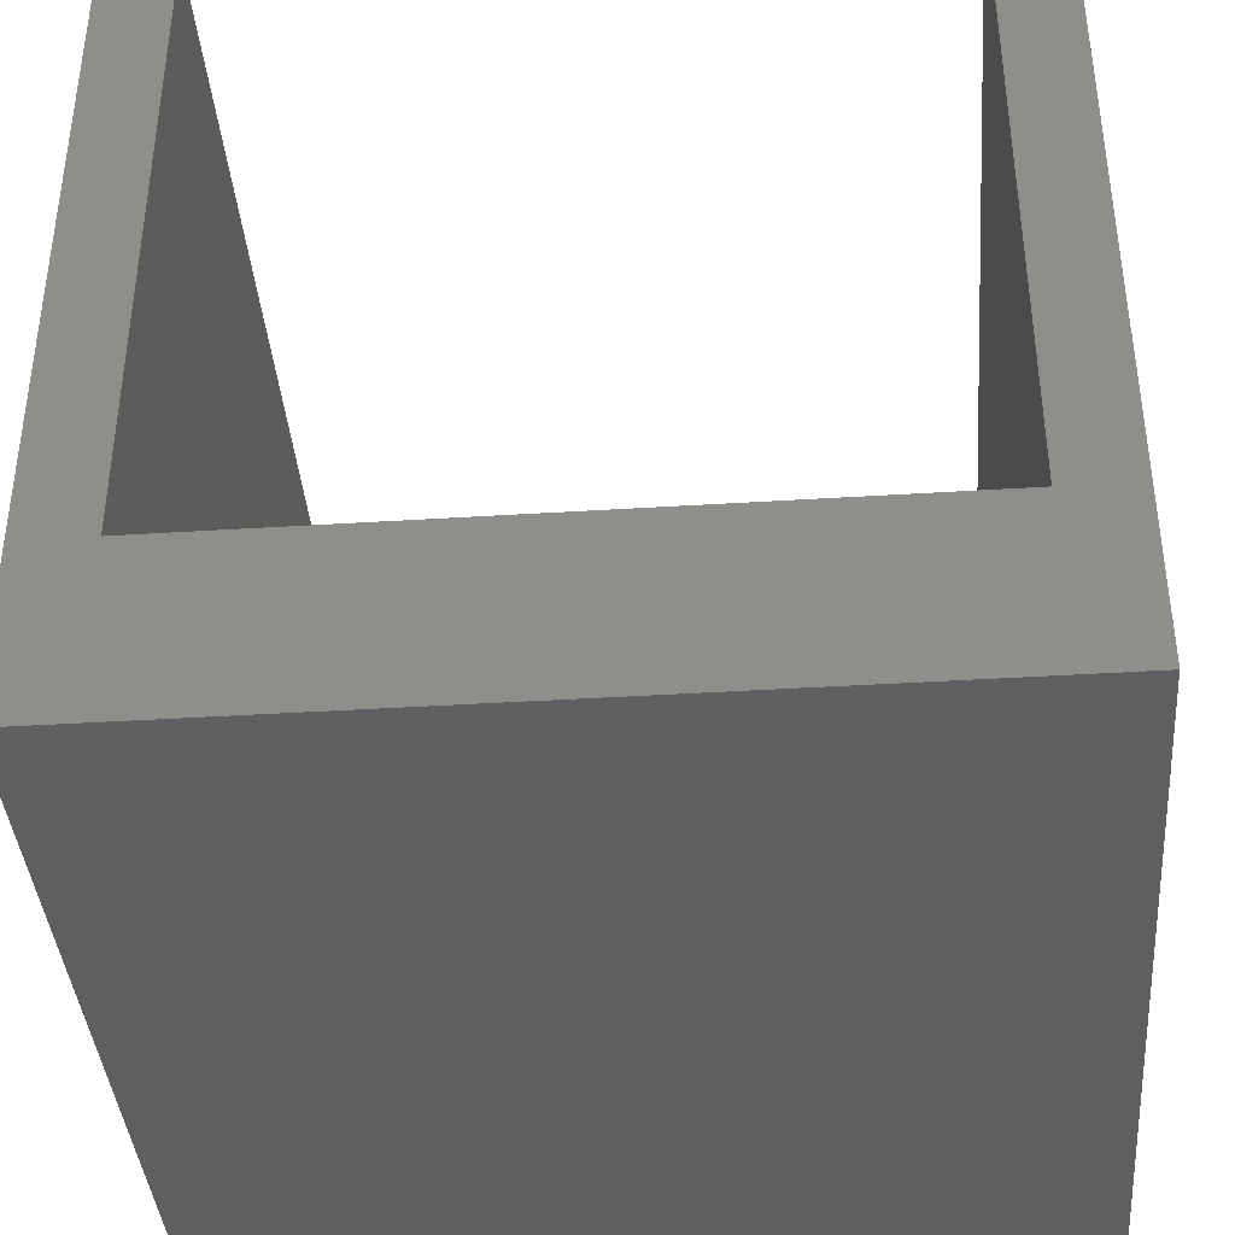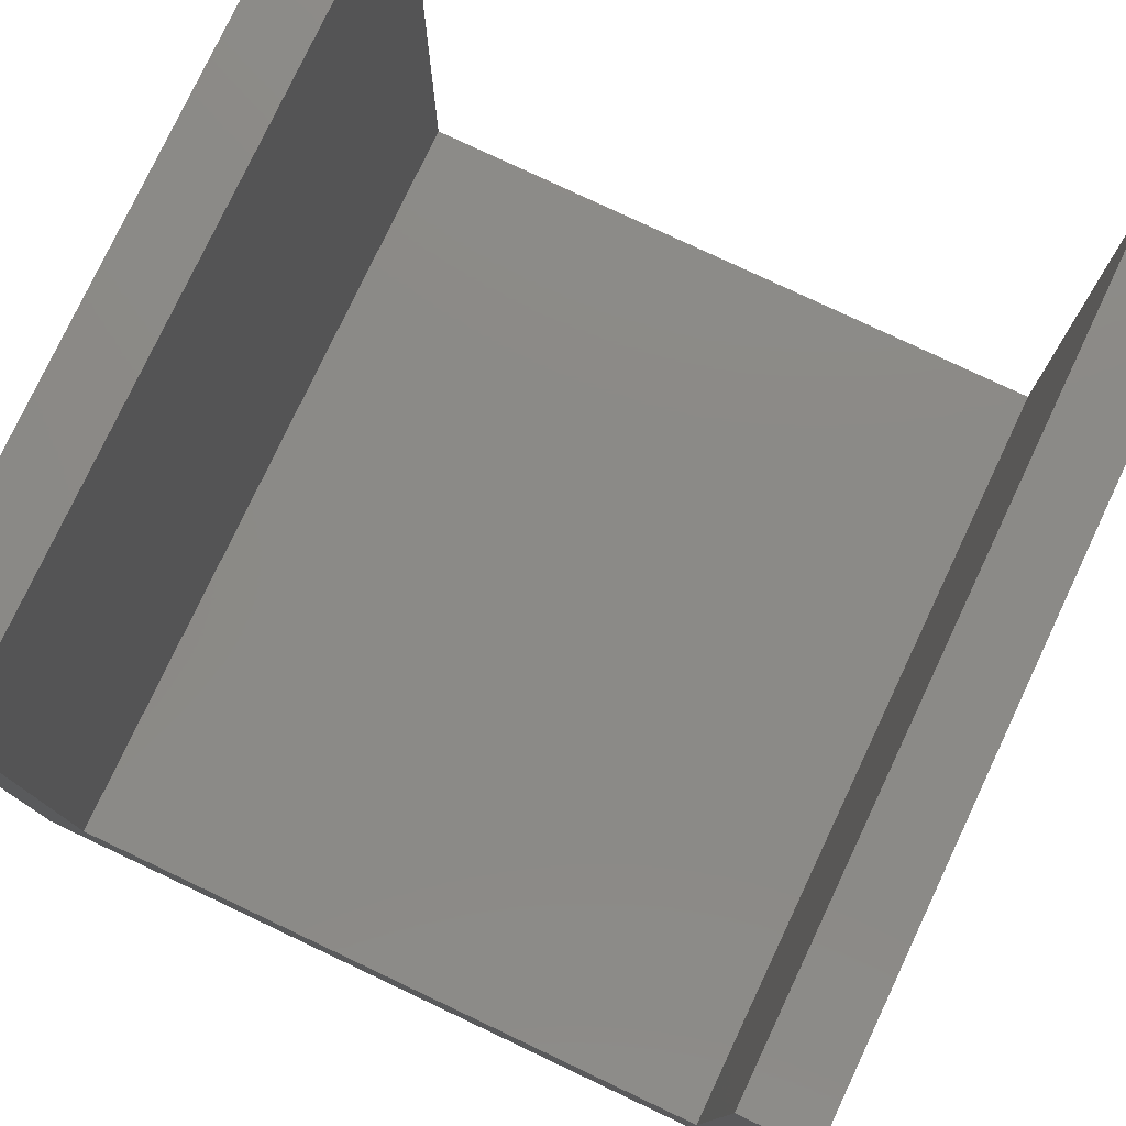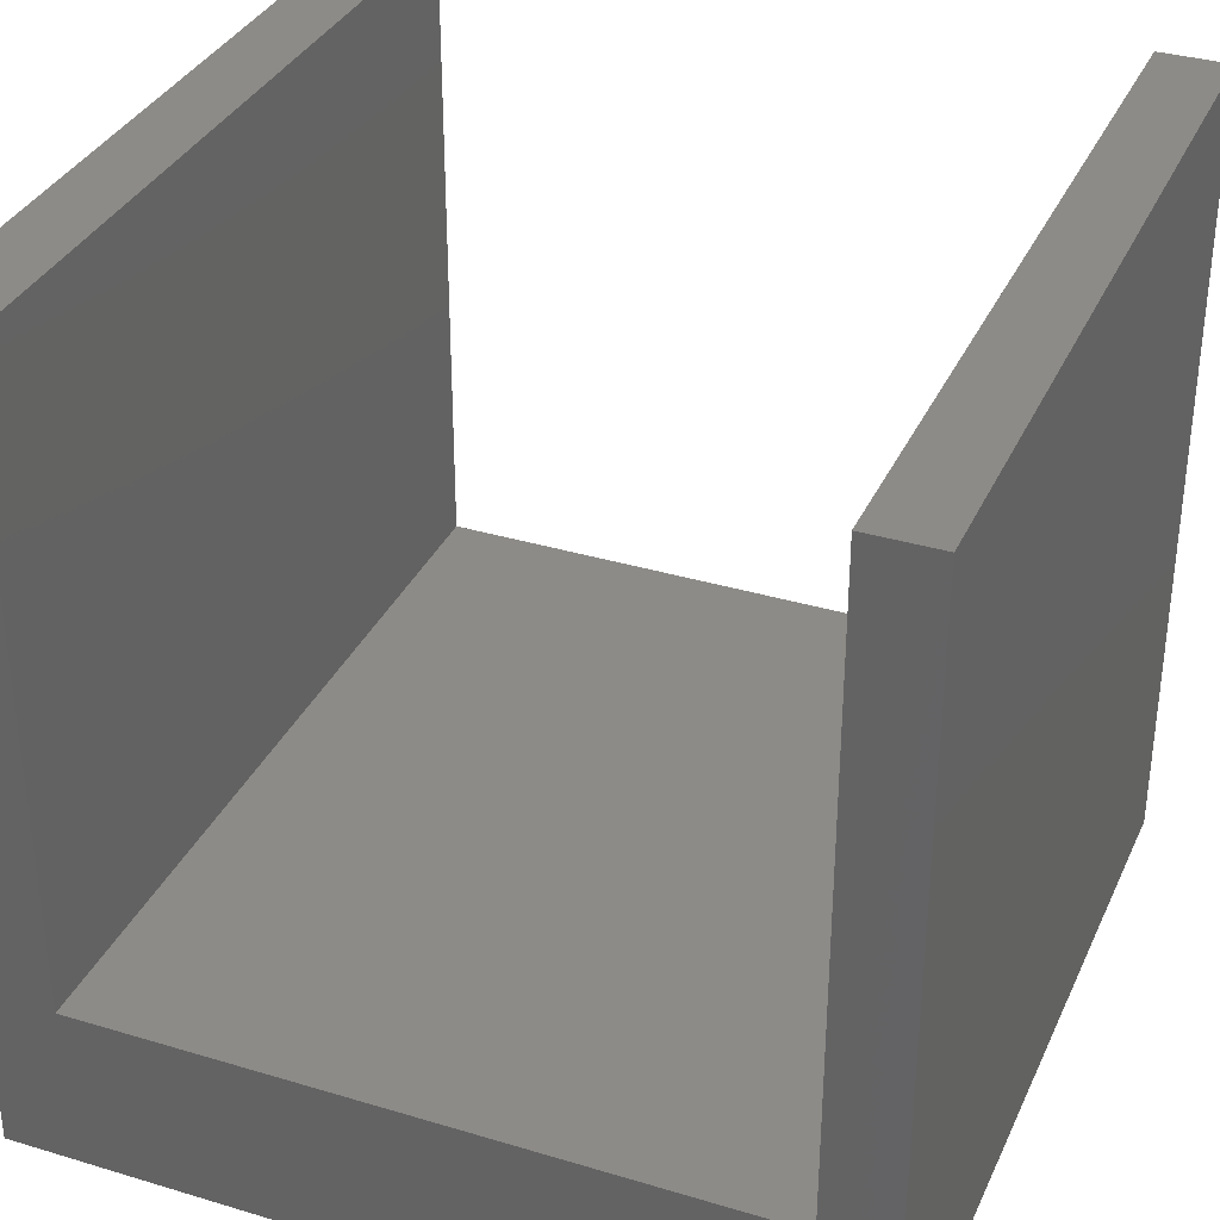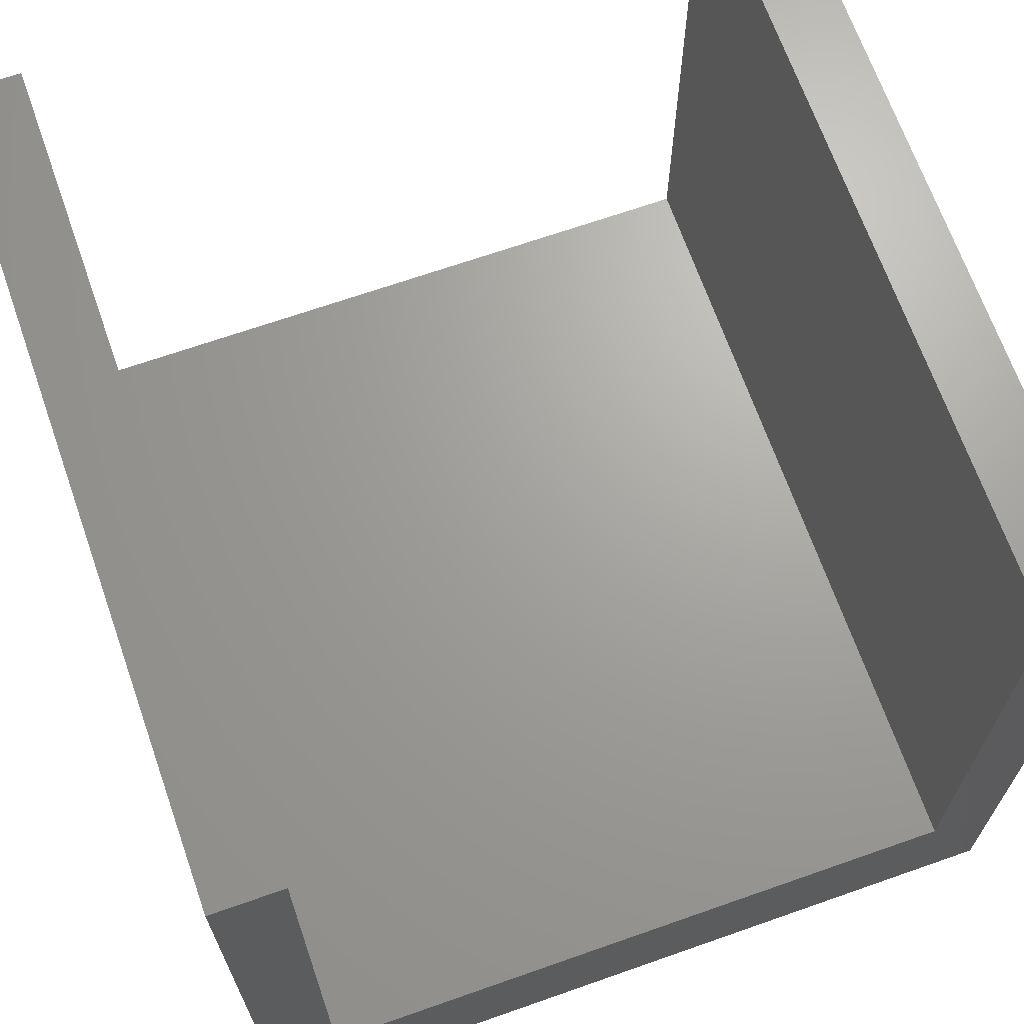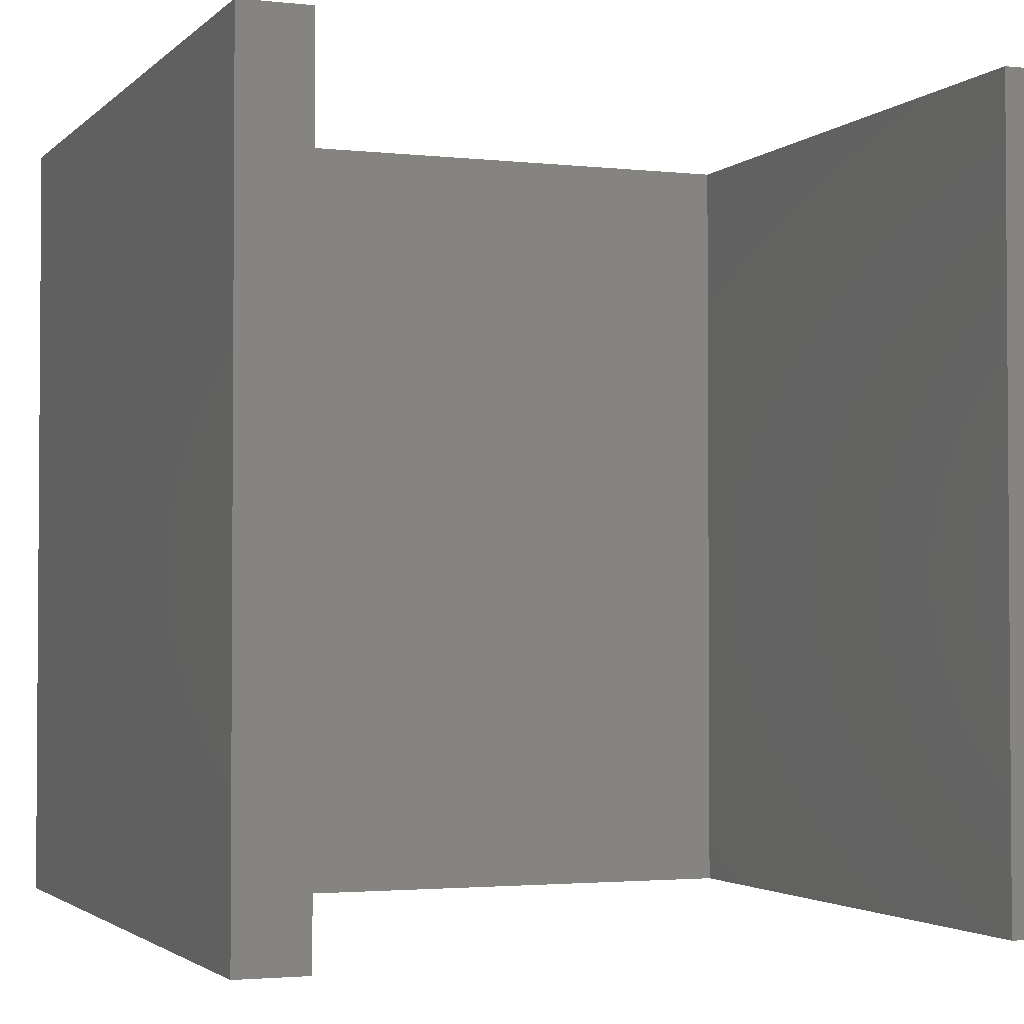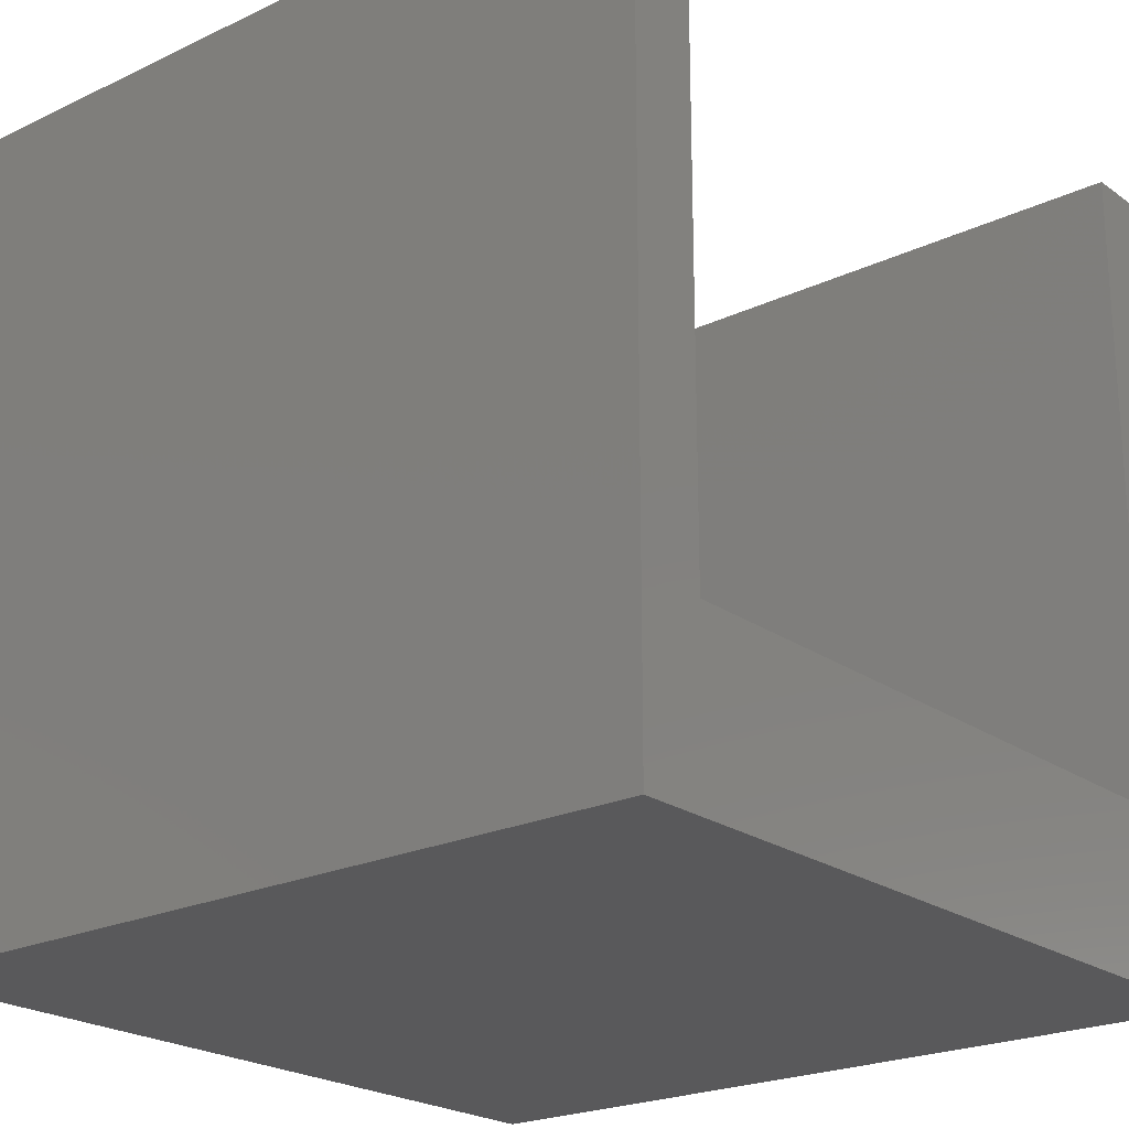
<metadata>
{"format":"stl","ext":"stl","renderer":"f3d","projection":"perspective","resolution":1024,"background":"white","views":[{"elev":-39.6,"azim":-175.5,"up":"+Z"},{"elev":78.3,"azim":25.3,"up":"+Z"},{"elev":34.3,"azim":-157.9,"up":"+Z"},{"elev":67.9,"azim":-19.4,"up":"+Z"},{"elev":-2.4,"azim":-21.3,"up":"+Y"},{"elev":-22.2,"azim":-50.5,"up":"+Z"}]}
</metadata>
<code>
# stl→obj: 16 verts, 28 faces
v 0 0 0
v 0 0 29
v 0 29 0
v 0 29 29
v 2.5 0 6
v 29 0 0
v 2.5 0 29
v 29 0 29
v 26.5 0 29
v 26.5 0 6
v 29 29 0
v 26.5 29 6
v 2.5 29 6
v 26.5 29 29
v 29 29 29
v 2.5 29 29
f 1 2 3
f 3 2 4
f 5 1 6
f 5 7 2
f 8 9 6
f 9 10 6
f 2 1 5
f 10 5 6
f 1 3 6
f 6 3 11
f 12 11 13
f 3 4 13
f 3 13 11
f 11 12 14
f 11 14 15
f 13 4 16
f 4 2 7
f 16 4 7
f 7 5 13
f 16 7 13
f 13 5 10
f 12 13 10
f 10 9 12
f 12 9 14
f 14 9 8
f 15 14 8
f 8 6 11
f 15 8 11

</code>
